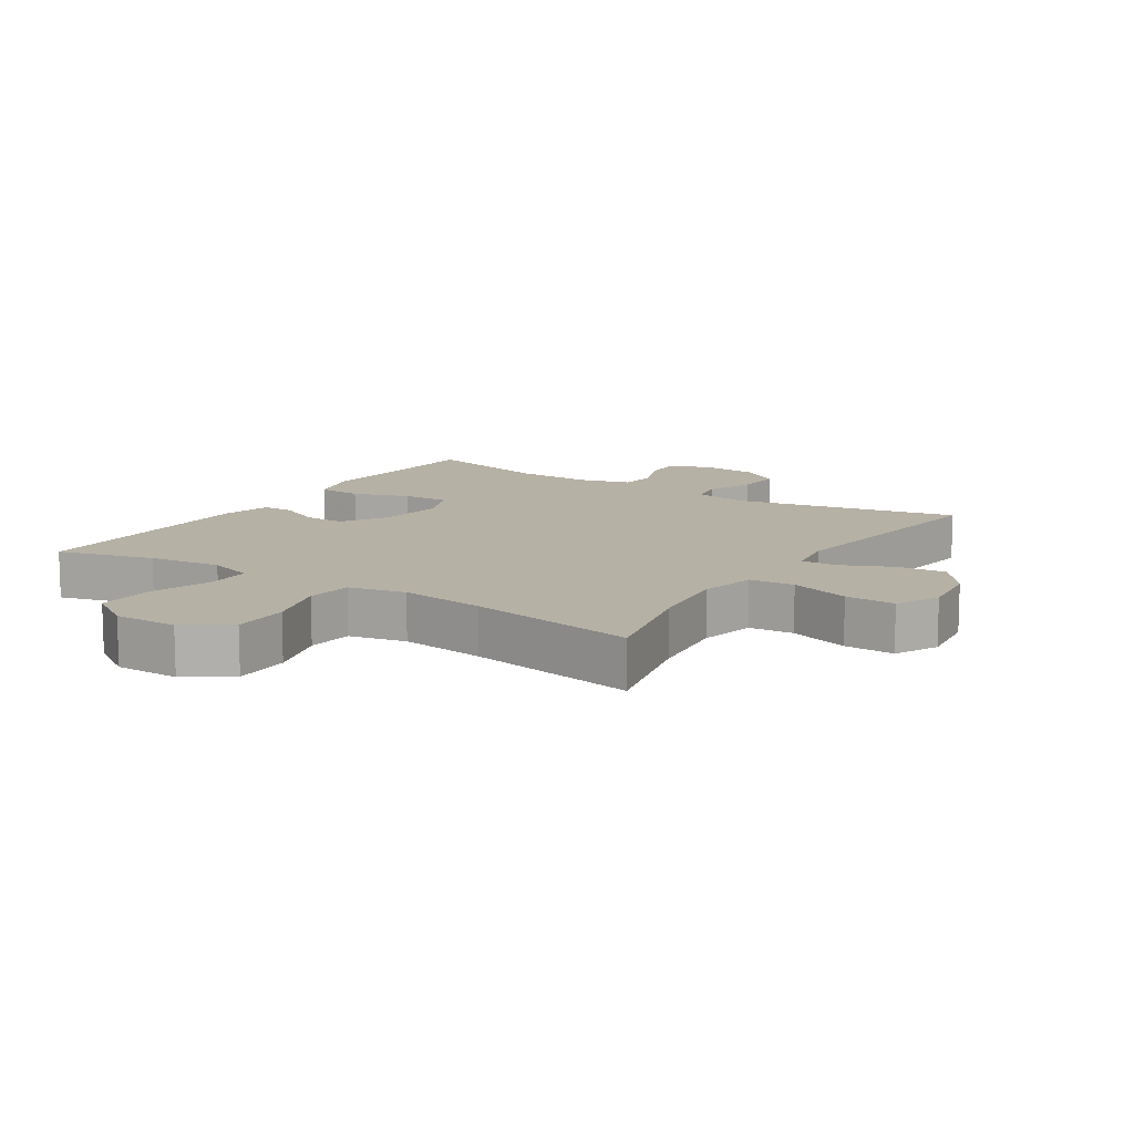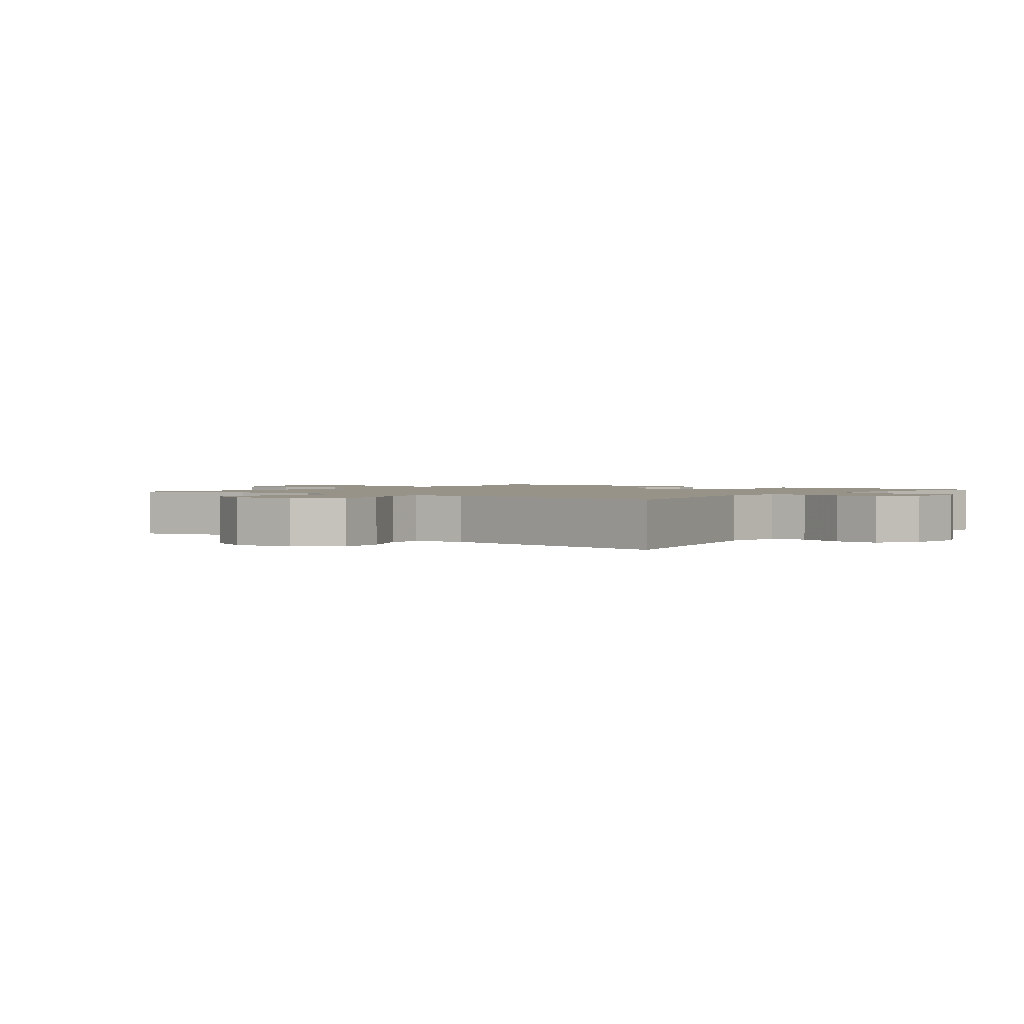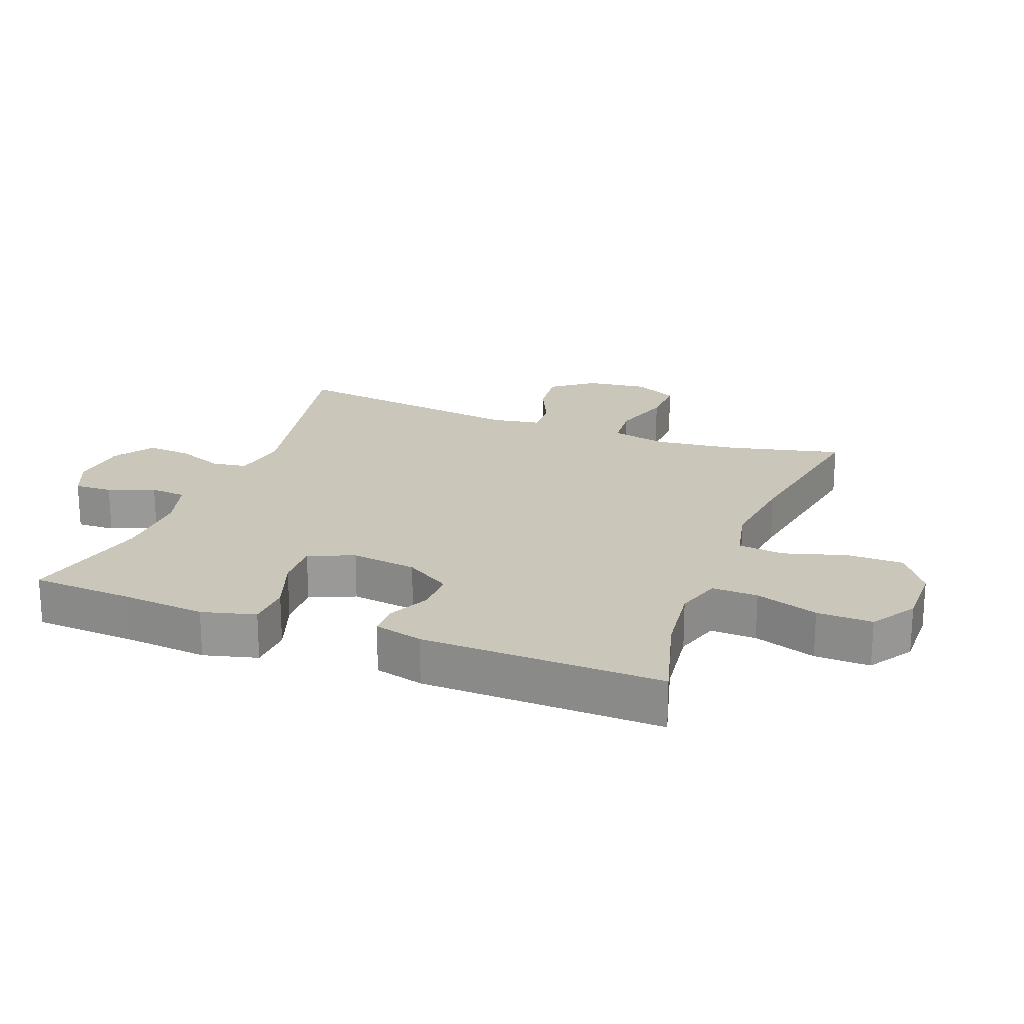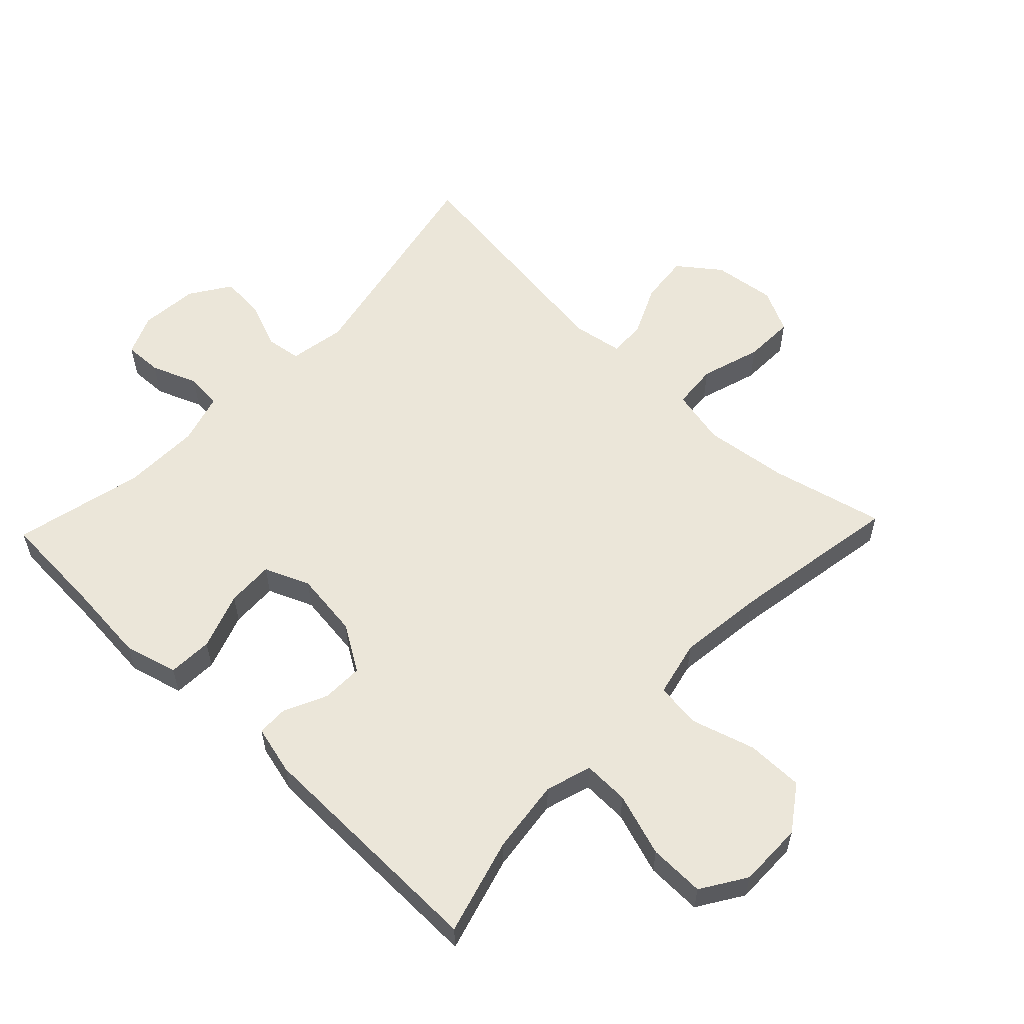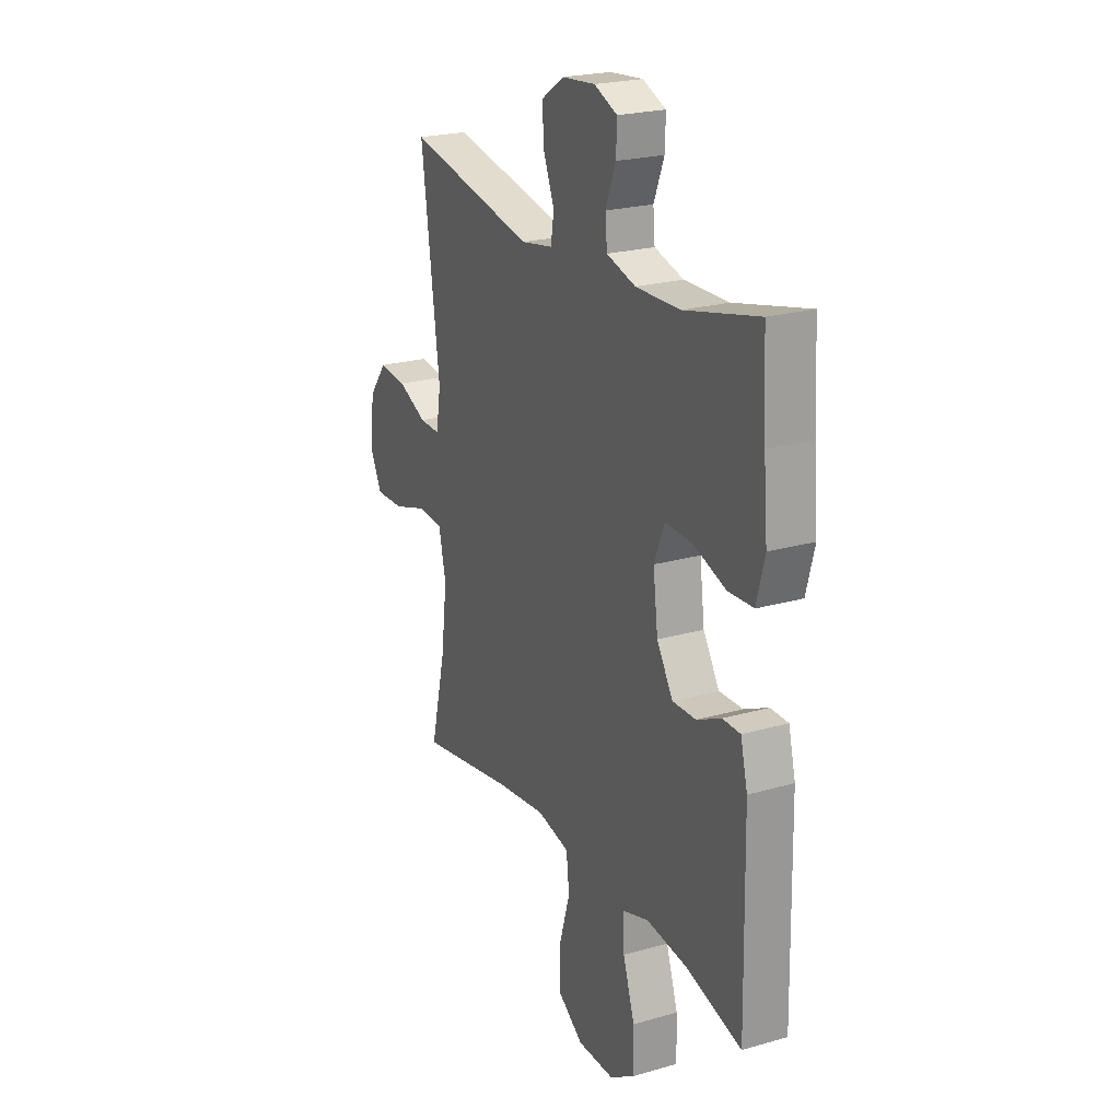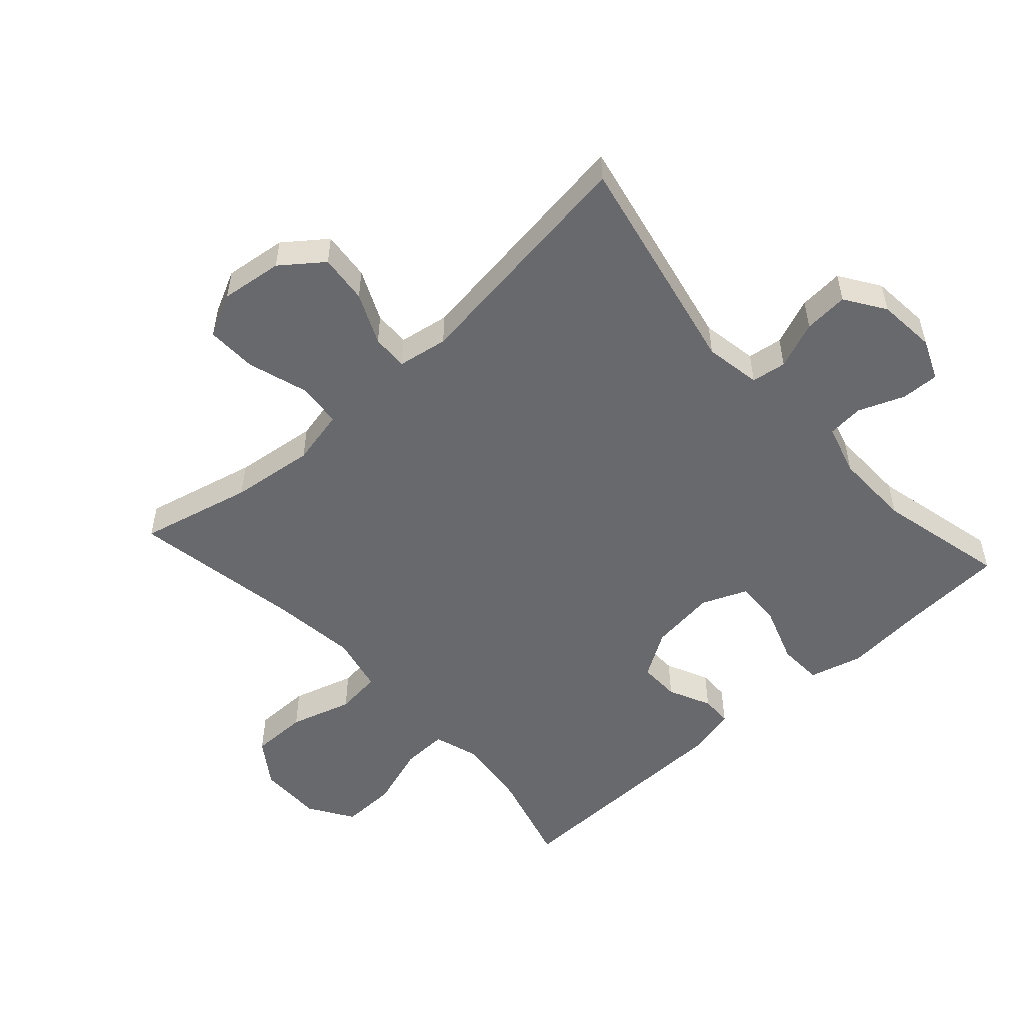
<metadata>
{"format":"obj","ext":"obj","renderer":"f3d","projection":"perspective","resolution":1024,"background":"white","views":[{"elev":12.0,"azim":-146.9,"up":"+Y"},{"elev":1.6,"azim":-52.5,"up":"+Y"},{"elev":21.2,"azim":110.9,"up":"+Y"},{"elev":57.5,"azim":133.7,"up":"+Y"},{"elev":22.6,"azim":63.7,"up":"+Z"},{"elev":-52.7,"azim":-47.8,"up":"+Y"}]}
</metadata>
<code>
v 0.5 0.07 0.5
v 0.509 0.07 0.34
v 0.52 0.07 0.213
v 0.498 0.07 0.13
v 0.429 0.07 0.127
v 0.341 0.07 0.158
v 0.268 0.07 0.161
v 0.239 0.07 0.091
v 0.252 0.07 -0.011
v 0.296 0.07 -0.082
v 0.36 0.07 -0.081
v 0.426 0.07 -0.05
v 0.474 0.07 -0.051
v 0.493 0.07 -0.127
v 0.5 0.07 -0.5
v 0.351 0.07 -0.458
v 0.237 0.07 -0.444
v 0.166 0.07 -0.466
v 0.168 0.07 -0.537
v 0.2 0.07 -0.634
v 0.202 0.07 -0.72
v 0.133 0.07 -0.764
v 0.033 0.07 -0.763
v -0.036 0.07 -0.715
v -0.036 0.07 -0.627
v -0.007 0.07 -0.53
v -0.015 0.07 -0.459
v -0.103 0.07 -0.439
v -0.236 0.07 -0.455
v -0.5 0.07 -0.5
v -0.458 0.07 -0.325
v -0.442 0.07 -0.195
v -0.461 0.07 -0.108
v -0.531 0.07 -0.102
v -0.624 0.07 -0.131
v -0.702 0.07 -0.133
v -0.735 0.07 -0.066
v -0.723 0.07 0.03
v -0.674 0.07 0.094
v -0.598 0.07 0.086
v -0.519 0.07 0.05
v -0.463 0.07 0.048
v -0.45 0.07 0.126
v -0.5 0.07 0.5
v -0.151 0.07 0.427
v -0.064 0.07 0.442
v -0.056 0.07 0.496
v -0.085 0.07 0.569
v -0.09 0.07 0.638
v -0.028 0.07 0.679
v 0.062 0.07 0.687
v 0.125 0.07 0.66
v 0.123 0.07 0.601
v 0.095 0.07 0.53
v 0.1 0.07 0.474
v 0.179 0.07 0.451
v 0.299 0.07 0.453
v 0.5 0 0.5
v 0.509 0 0.34
v 0.52 0 0.213
v 0.498 0 0.13
v 0.429 0 0.127
v 0.341 0 0.158
v 0.268 0 0.161
v 0.239 0 0.091
v 0.252 0 -0.011
v 0.296 0 -0.082
v 0.36 0 -0.081
v 0.426 0 -0.05
v 0.474 0 -0.051
v 0.493 0 -0.127
v 0.5 0 -0.5
v 0.351 0 -0.458
v 0.237 0 -0.444
v 0.166 0 -0.466
v 0.168 0 -0.537
v 0.2 0 -0.634
v 0.202 0 -0.72
v 0.133 0 -0.764
v 0.033 0 -0.763
v -0.036 0 -0.715
v -0.036 0 -0.627
v -0.007 0 -0.53
v -0.015 0 -0.459
v -0.103 0 -0.439
v -0.236 0 -0.455
v -0.5 0 -0.5
v -0.458 0 -0.325
v -0.442 0 -0.195
v -0.461 0 -0.108
v -0.531 0 -0.102
v -0.624 0 -0.131
v -0.702 0 -0.133
v -0.735 0 -0.066
v -0.723 0 0.03
v -0.674 0 0.094
v -0.598 0 0.086
v -0.519 0 0.05
v -0.463 0 0.048
v -0.45 0 0.126
v -0.5 0 0.5
v -0.151 0 0.427
v -0.064 0 0.442
v -0.056 0 0.496
v -0.085 0 0.569
v -0.09 0 0.638
v -0.028 0 0.679
v 0.062 0 0.687
v 0.125 0 0.66
v 0.123 0 0.601
v 0.095 0 0.53
v 0.1 0 0.474
v 0.179 0 0.451
v 0.299 0 0.453
f 51 52 53 54
f 51 54 55
f 50 51 55
f 47 48 49 50
f 46 47 50 55
f 43 44 45
f 42 43 45 46
f 38 39 40 41
f 38 41 42
f 37 38 42
f 34 35 36 37
f 33 34 37 42
f 32 33 42 46
f 29 30 31
f 28 29 31 32
f 27 28 32 46
f 23 24 25 26
f 19 20 21 22
f 18 19 22 23
f 13 14 15 16
f 11 12 13 16
f 10 11 16 17
f 9 10 17 18
f 3 4 5 6
f 2 3 6 7
f 57 1 2 7
f 56 57 7 8
f 27 46 55 56
f 23 26 27 56
f 18 23 56
f 8 9 18 56
f 111 110 109 108
f 112 111 108
f 112 108 107
f 107 106 105 104
f 112 107 104 103
f 102 101 100
f 103 102 100 99
f 98 97 96 95
f 99 98 95
f 99 95 94
f 94 93 92 91
f 99 94 91 90
f 103 99 90 89
f 88 87 86
f 89 88 86 85
f 103 89 85 84
f 83 82 81 80
f 79 78 77 76
f 80 79 76 75
f 73 72 71 70
f 73 70 69 68
f 74 73 68 67
f 75 74 67 66
f 63 62 61 60
f 64 63 60 59
f 64 59 58 114
f 65 64 114 113
f 113 112 103 84
f 113 84 83 80
f 113 80 75
f 113 75 66 65
f 1 58 59 2
f 2 59 60 3
f 3 60 61 4
f 4 61 62 5
f 5 62 63 6
f 6 63 64 7
f 7 64 65 8
f 8 65 66 9
f 9 66 67 10
f 10 67 68 11
f 11 68 69 12
f 12 69 70 13
f 13 70 71 14
f 14 71 72 15
f 15 72 73 16
f 16 73 74 17
f 17 74 75 18
f 18 75 76 19
f 19 76 77 20
f 20 77 78 21
f 21 78 79 22
f 22 79 80 23
f 23 80 81 24
f 24 81 82 25
f 25 82 83 26
f 26 83 84 27
f 27 84 85 28
f 28 85 86 29
f 29 86 87 30
f 30 87 88 31
f 31 88 89 32
f 32 89 90 33
f 33 90 91 34
f 34 91 92 35
f 35 92 93 36
f 36 93 94 37
f 37 94 95 38
f 38 95 96 39
f 39 96 97 40
f 40 97 98 41
f 41 98 99 42
f 42 99 100 43
f 43 100 101 44
f 44 101 102 45
f 45 102 103 46
f 46 103 104 47
f 47 104 105 48
f 48 105 106 49
f 49 106 107 50
f 50 107 108 51
f 51 108 109 52
f 52 109 110 53
f 53 110 111 54
f 54 111 112 55
f 55 112 113 56
f 56 113 114 57
f 57 114 58 1

</code>
